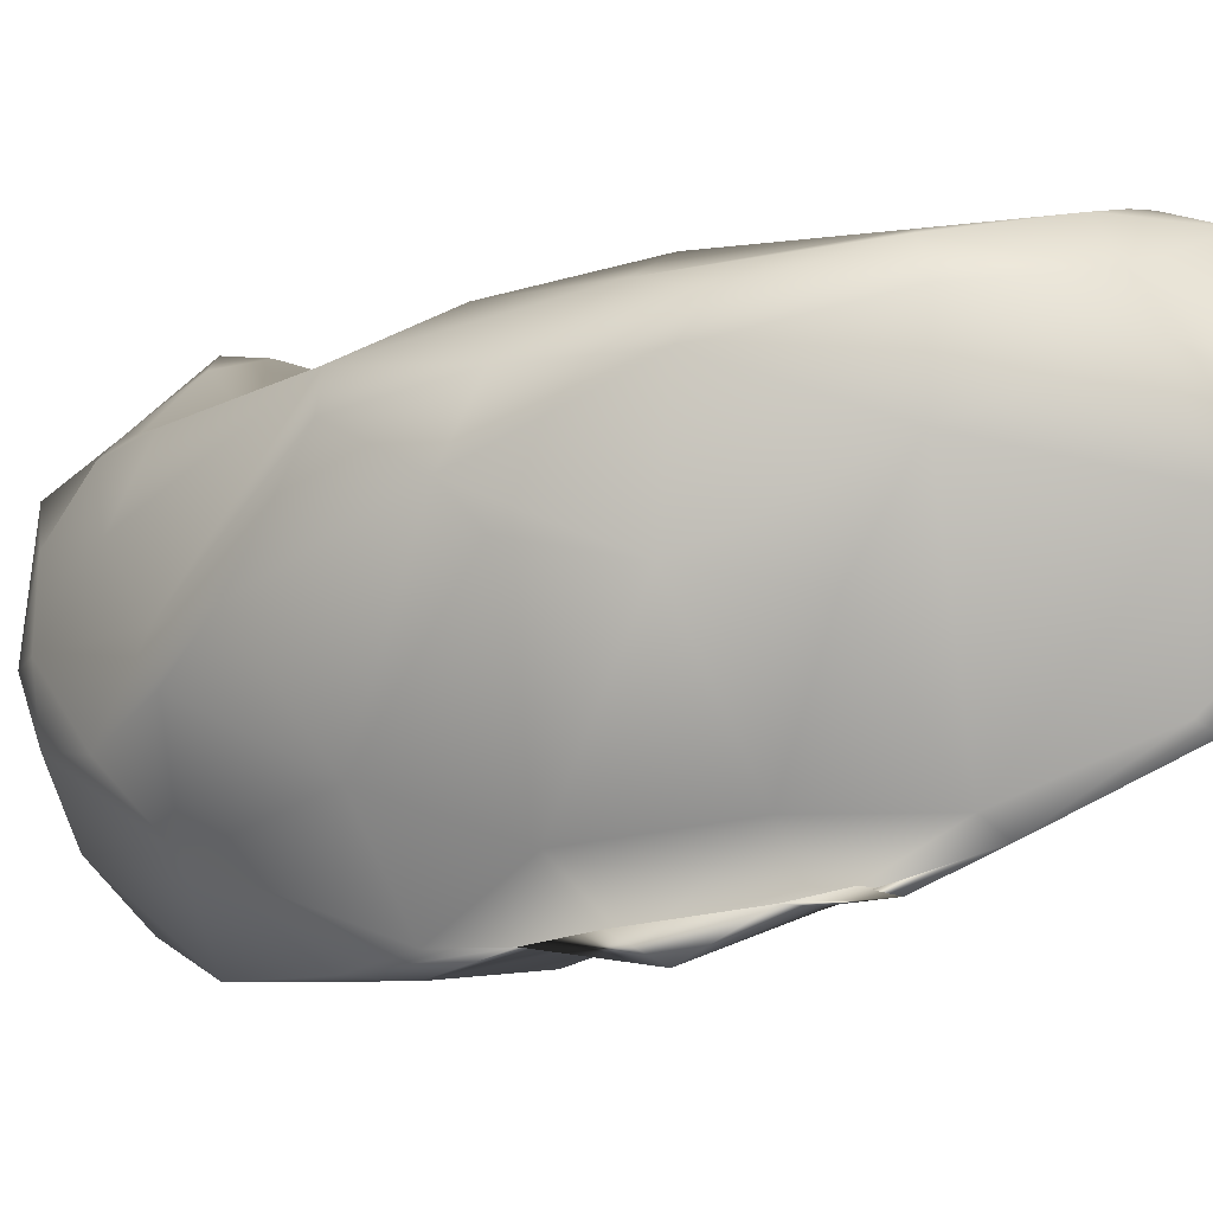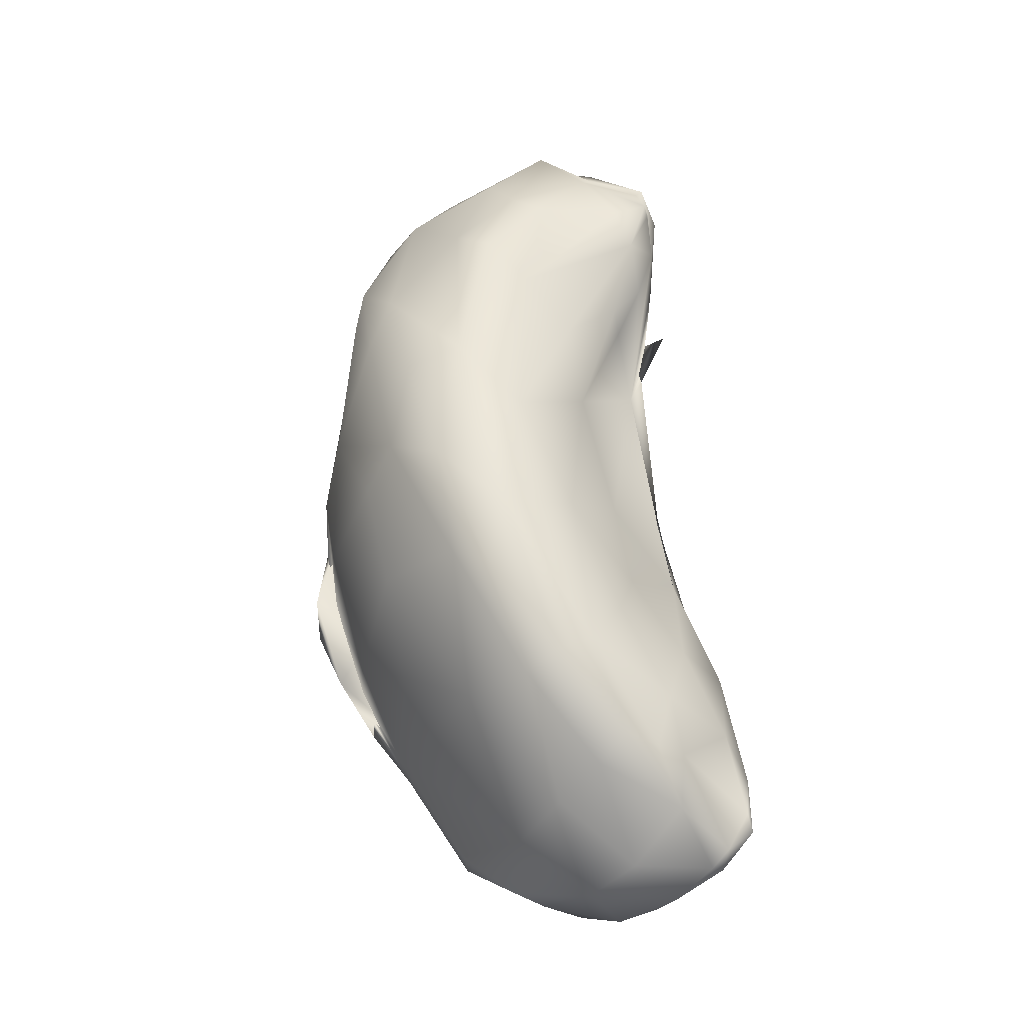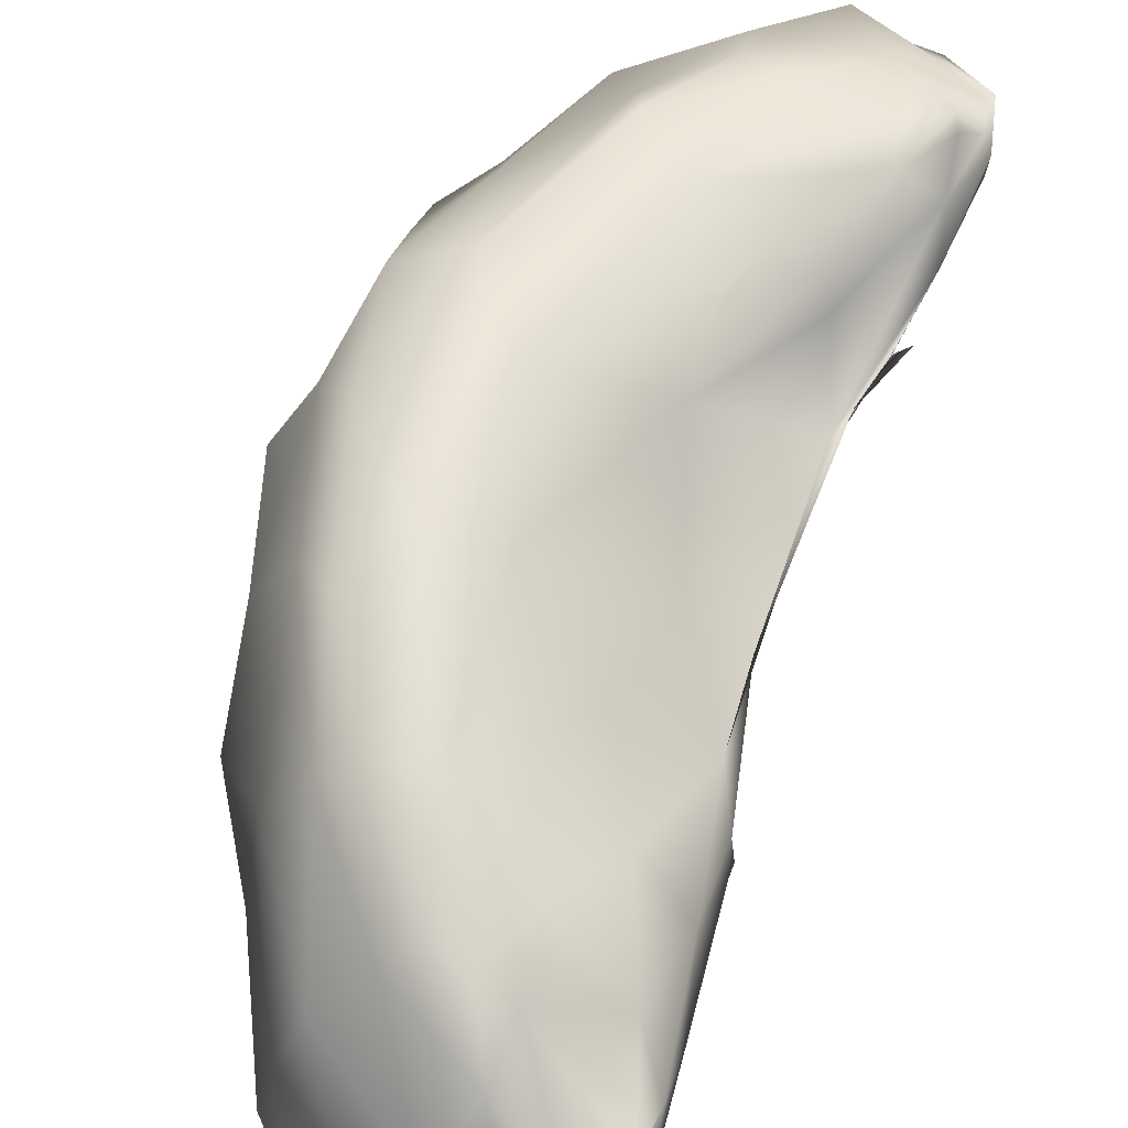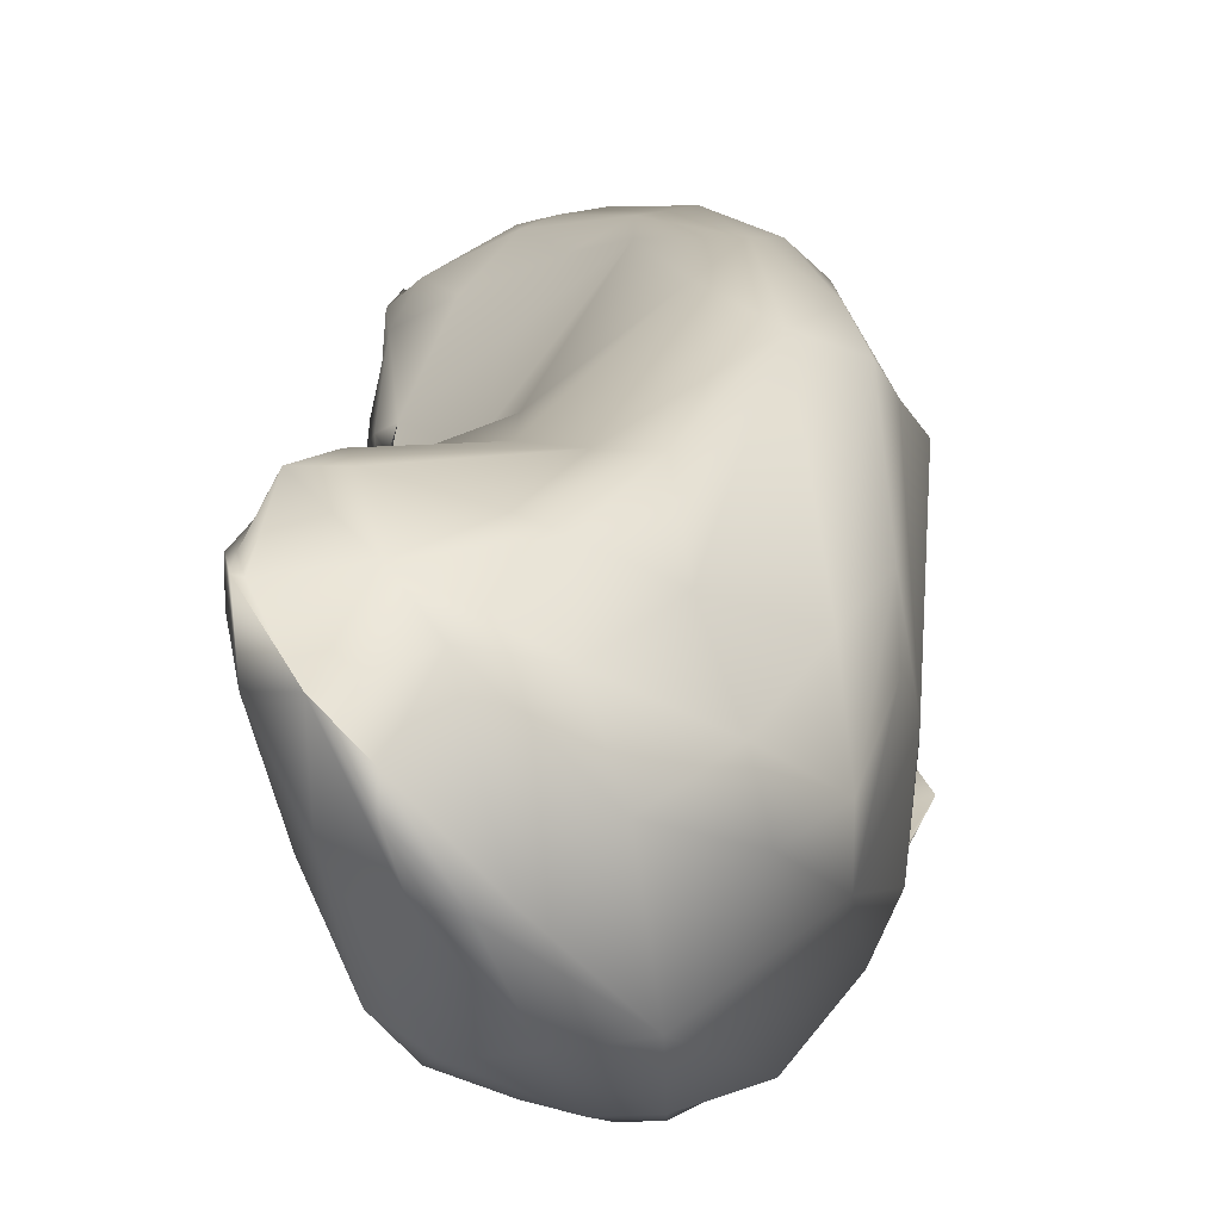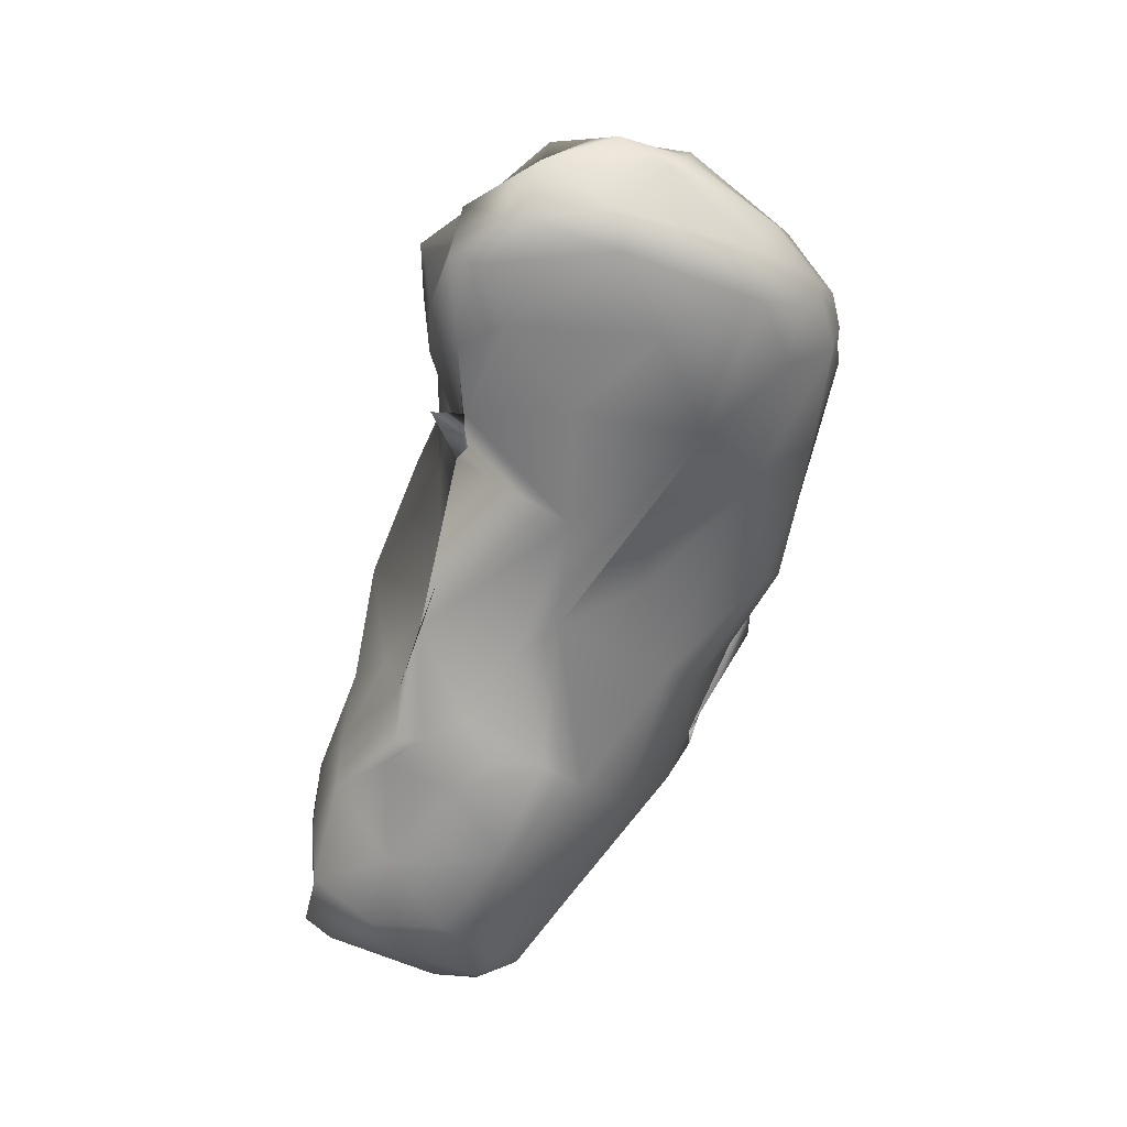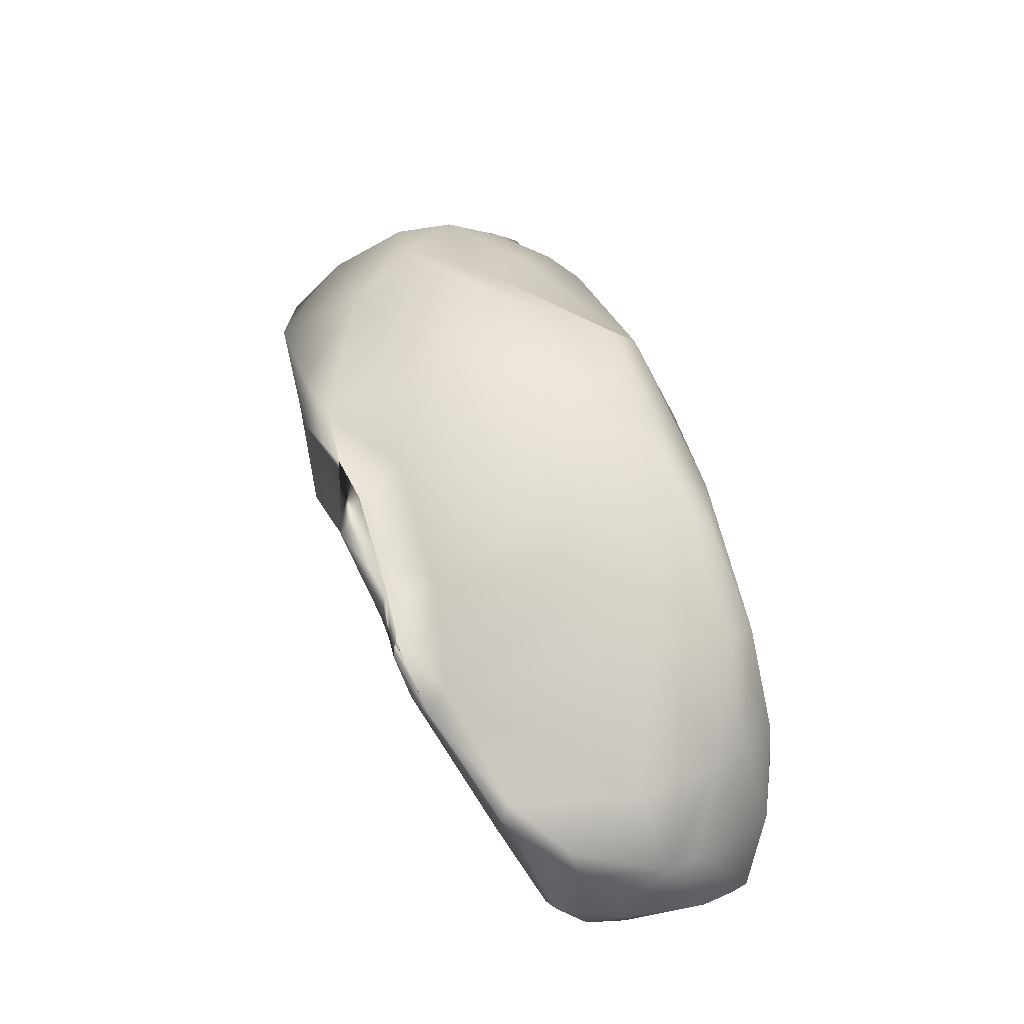
<metadata>
{"format":"obj","ext":"obj","renderer":"f3d","projection":"perspective","resolution":1024,"background":"white","views":[{"elev":18.8,"azim":-64.0,"up":"+Z"},{"elev":-15.1,"azim":-17.9,"up":"+Y"},{"elev":76.3,"azim":21.6,"up":"+Z"},{"elev":1.8,"azim":-174.5,"up":"+Z"},{"elev":22.5,"azim":114.2,"up":"+Y"},{"elev":-33.8,"azim":-77.6,"up":"+Y"}]}
</metadata>
<code>
v -4.383 112.9 -5.769
v -4.446 113.2 -5.19
v -4.455 113 -6.381
v -4.449 113.5 -5.93
v -4.478 112.7 -5.057
v -4.479 112.9 -5.143
v -4.57 112.6 -5.823
v -4.551 114.4 -5.847
v -4.553 114.5 -5.997
v -4.599 114 -5.356
v -4.599 114.3 -6.499
v -4.655 112.8 -6.561
v -4.608 114.6 -5.93
v -4.694 112.6 -5.057
v -4.627 114.7 -6.189
v -4.709 112.4 -5.156
v -4.671 113.7 -6.856
v -4.703 113.5 -5.039
v -4.684 114.5 -6.728
v -4.734 114.8 -6.506
v -4.656 117.5 -6.311
v -4.636 118.7 -6.73
v -4.641 118.7 -6.496
v -4.86 112.4 -5.019
v -4.679 118 -6.541
v -4.793 115 -5.876
v -4.814 114.5 -7.164
v -4.914 112.3 -6.497
v -4.929 112.2 -6.063
v -4.751 117.5 -6.556
v -4.728 118.2 -6.913
v -4.714 118.8 -6.492
v -4.775 117.3 -6.533
v -4.843 115.5 -6.064
v -4.739 119.1 -6.579
v -4.774 118.3 -6.264
v -4.991 112.5 -6.652
v -4.766 119 -7.064
v -4.835 117.1 -6.433
v -4.9 115.4 -6.839
v -5.023 112.2 -5.375
v -4.793 119 -6.595
v -5.018 113.3 -6.916
v -4.899 116.9 -6.555
v -4.843 118.6 -6.189
v -5.008 114.2 -5.178
v -4.891 118.7 -6.136
v -5.14 112.1 -6.365
v -4.954 117.5 -7.364
v -4.987 116.6 -7.323
v -4.956 117.8 -6.156
v -4.954 118.8 -7.753
v -5.122 114.2 -7.387
v -5.22 112.9 -4.775
v -5.214 113.3 -4.731
v -5.067 118.2 -8.032
v -5.067 118.3 -6.056
v -5.16 115.6 -7.152
v -5.284 112.3 -6.687
v -5.293 112.1 -5.994
v -5.131 117.4 -6.253
v -5.087 119.1 -7.691
v -5.082 119.3 -7.065
v -5.292 113.8 -4.792
v -5.102 119.4 -7.044
v -5.278 115.7 -6.024
v -5.189 118.6 -6.137
v -5.4 112.5 -5.358
v -5.225 117.6 -6.084
v -5.425 112.1 -6.566
v -5.356 114.9 -5.431
v -5.241 118.8 -8.394
v -5.446 113.4 -4.683
v -5.328 117.4 -8.327
v -5.379 116.6 -7.71
v -5.578 112.8 -7.059
v -5.366 119.1 -6.525
v -5.431 118.4 -8.688
v -5.42 119.5 -7.337
v -5.424 119.5 -7.53
v -5.707 112.3 -5.577
v -5.638 114.5 -4.977
v -5.515 119.3 -7.898
v -5.739 113.5 -4.646
v -5.631 116.6 -5.867
v -5.558 118.8 -8.6
v -5.734 113.8 -7.513
v -5.72 115.9 -7.689
v -5.866 112.2 -6.28
v -5.696 117.3 -6.012
v -5.888 113.2 -4.858
v -5.68 119.4 -6.851
v -5.778 117.9 -8.816
v -5.895 115 -7.825
v -5.772 119.4 -7.945
v -5.962 114.2 -4.757
v -5.837 118.3 -8.846
v -5.838 118.6 -6.329
v -6.073 112.6 -6.812
v -6.126 112.3 -6.313
v -6.059 115.4 -4.962
v -6.147 112.9 -5.077
v -6.034 116.7 -8.463
v -5.944 119.4 -7.896
v -5.993 118.9 -8.556
v -6.087 117.8 -6.054
v -6.272 112.7 -5.708
v -6.099 118.7 -6.426
v -6.13 118.4 -8.896
v -6.298 114.1 -4.693
v -6.199 117.9 -9.011
v -6.388 112.5 -6.836
v -6.167 119.1 -6.949
v -6.437 112.6 -6.752
v -6.5 113.9 -4.859
v -6.478 114.7 -7.858
v -6.423 116.3 -5.227
v -6.486 115.8 -8.446
v -6.383 119.1 -7.561
v -6.439 118 -8.982
v -6.454 118.1 -6.069
v -6.617 113.6 -7.556
v -6.462 118.3 -8.908
v -6.484 118.7 -8.505
v -6.646 115.4 -4.96
v -6.581 118.4 -6.658
v -6.643 116.9 -8.741
v -6.787 113.4 -7.353
v -6.799 113.8 -5.445
v -6.762 115.7 -8.464
v -6.795 114.8 -4.924
v -6.894 113.5 -7.19
v -6.788 117.6 -8.857
v -6.831 118.7 -7.272
v -6.968 114.9 -7.981
v -6.902 116.9 -5.49
v -6.901 117.6 -8.855
v -7.061 113.8 -7.593
v -7.038 115 -5.151
v -6.938 118.6 -7.74
v -7.142 114.2 -7.713
v -7.083 116.3 -8.516
v -7.173 114.1 -6.135
v -7.178 114.1 -7.665
v -7.132 115.8 -5.315
v -7.277 114.3 -7.211
v -7.165 117.7 -6.856
v -7.234 117.6 -8.035
v -7.272 116.7 -8.482
v -7.352 114.9 -6.062
v -7.349 115 -7.972
v -7.301 116.7 -5.621
v -7.386 114.3 -7.592
v -7.256 118.1 -7.562
v -7.409 116 -5.787
v -7.437 115.6 -8.045
v -7.443 116.1 -8.156
v -7.419 117.2 -6.579
v -7.513 114.7 -7.956
v -7.506 115.4 -7.49
v -7.442 117.5 -7.06
v -7.52 116.4 -7.34
v -7.558 115.6 -5.976
v -7.586 115 -7.795
f 164 159 156
f 153 159 164
f 156 142 164
f 135 153 164
f 142 135 164
f 162 160 163
f 162 163 155
f 163 160 150
f 163 150 155
f 162 158 161
f 148 162 161
f 157 160 162
f 158 162 155
f 148 157 162
f 161 158 154
f 154 148 161
f 157 151 160
f 160 151 146
f 150 160 146
f 151 156 159
f 159 153 144
f 151 159 141
f 141 159 144
f 152 158 155
f 154 158 147
f 147 158 152
f 151 157 156
f 156 157 149
f 148 149 157
f 149 142 156
f 152 155 145
f 150 139 155
f 145 155 139
f 148 154 140
f 147 134 154
f 140 154 134
f 144 153 138
f 122 138 153
f 153 135 122
f 147 152 136
f 136 152 145
f 141 146 151
f 150 146 143
f 143 129 150
f 150 129 139
f 148 137 149
f 149 137 142
f 140 124 148
f 148 124 137
f 147 136 126
f 134 147 126
f 143 146 132
f 141 132 146
f 131 145 139
f 145 125 136
f 125 145 131
f 141 144 128
f 128 144 138
f 129 143 132
f 133 142 137
f 142 130 135
f 127 142 133
f 127 130 142
f 132 141 128
f 140 134 119
f 124 140 119
f 115 131 139
f 139 129 115
f 128 138 122
f 137 123 133
f 137 124 123
f 121 126 136
f 117 136 125
f 106 121 136
f 106 136 117
f 130 116 135
f 135 116 122
f 126 113 134
f 113 119 134
f 133 120 127
f 123 120 133
f 132 107 129
f 114 132 128
f 114 107 132
f 125 131 110
f 131 115 110
f 130 127 118
f 130 118 116
f 115 129 102
f 107 102 129
f 99 128 122
f 112 114 128
f 112 128 99
f 111 127 120
f 103 118 127
f 103 127 111
f 121 108 126
f 108 113 126
f 125 101 117
f 110 96 125
f 101 125 96
f 124 105 123
f 104 124 119
f 95 105 124
f 104 95 124
f 123 109 120
f 123 105 109
f 116 87 122
f 99 122 76
f 122 87 76
f 121 98 108
f 121 106 98
f 120 109 111
f 119 113 92
f 119 92 104
f 116 118 94
f 94 118 103
f 106 117 90
f 101 85 117
f 117 85 90
f 94 87 116
f 110 115 91
f 115 102 91
f 100 114 112
f 107 114 100
f 113 108 77
f 92 113 77
f 89 100 112
f 112 99 89
f 109 97 111
f 111 93 103
f 93 111 97
f 84 96 110
f 110 91 84
f 86 109 105
f 97 109 86
f 108 98 77
f 81 102 107
f 100 81 107
f 106 67 98
f 57 106 90
f 57 67 106
f 95 83 105
f 86 105 83
f 79 95 104
f 104 92 79
f 88 94 103
f 74 103 93
f 103 75 88
f 74 75 103
f 91 102 68
f 68 102 81
f 82 101 96
f 101 66 85
f 71 101 82
f 66 101 71
f 81 100 89
f 70 89 99
f 76 59 99
f 59 70 99
f 67 77 98
f 78 93 97
f 97 86 78
f 73 96 84
f 82 96 64
f 64 96 73
f 80 83 95
f 79 80 95
f 94 88 58
f 53 87 94
f 53 94 58
f 74 93 78
f 92 63 79
f 77 63 92
f 54 84 91
f 54 91 68
f 90 85 69
f 90 69 57
f 60 81 89
f 70 60 89
f 58 88 75
f 76 87 43
f 53 43 87
f 62 86 83
f 78 86 72
f 72 86 62
f 85 61 69
f 66 44 85
f 85 44 61
f 54 73 84
f 65 83 80
f 65 62 83
f 82 46 71
f 46 82 64
f 41 68 81
f 41 81 60
f 65 80 79
f 79 63 65
f 74 78 56
f 78 72 52
f 78 52 56
f 77 67 47
f 77 42 63
f 42 77 47
f 37 59 76
f 43 37 76
f 74 58 75
f 74 50 58
f 49 74 56
f 49 50 74
f 64 73 55
f 73 54 55
f 72 62 52
f 66 71 26
f 46 26 71
f 70 48 60
f 70 59 48
f 51 69 61
f 51 57 69
f 24 54 68
f 41 24 68
f 47 67 57
f 26 44 66
f 63 35 65
f 62 65 38
f 65 35 38
f 18 64 55
f 64 18 46
f 42 35 63
f 62 38 52
f 44 51 61
f 60 48 29
f 41 60 29
f 59 28 48
f 59 37 28
f 58 27 53
f 40 58 50
f 40 27 58
f 51 36 57
f 47 57 45
f 57 36 45
f 56 52 31
f 49 56 31
f 55 54 14
f 55 6 18
f 14 6 55
f 54 24 14
f 17 43 53
f 53 27 17
f 52 38 22
f 52 22 31
f 36 51 44
f 49 30 50
f 40 50 34
f 34 50 39
f 39 50 30
f 49 31 30
f 48 28 29
f 32 47 45
f 32 42 47
f 46 10 26
f 18 10 46
f 45 36 32
f 34 39 44
f 44 39 33
f 44 25 36
f 26 34 44
f 44 33 25
f 43 12 37
f 43 17 12
f 35 42 32
f 16 41 29
f 16 24 41
f 20 40 34
f 20 27 40
f 39 21 33
f 39 30 21
f 38 35 23
f 38 23 22
f 28 37 12
f 32 36 23
f 36 25 23
f 35 32 23
f 26 13 34
f 34 15 20
f 34 13 15
f 30 25 33
f 33 21 30
f 31 25 30
f 22 25 31
f 29 28 7
f 16 29 7
f 7 28 12
f 20 19 27
f 27 19 11
f 11 17 27
f 10 13 26
f 22 23 25
f 16 14 24
f 15 19 20
f 15 11 19
f 18 2 10
f 2 18 6
f 12 17 3
f 17 11 4
f 3 17 4
f 5 14 16
f 7 5 16
f 15 13 9
f 8 11 15
f 15 9 8
f 6 14 5
f 8 13 10
f 9 13 8
f 7 12 3
f 4 11 8
f 4 8 10
f 10 2 4
f 1 5 7
f 7 3 1
f 6 5 2
f 1 2 5
f 4 1 3
f 1 4 2
g

</code>
